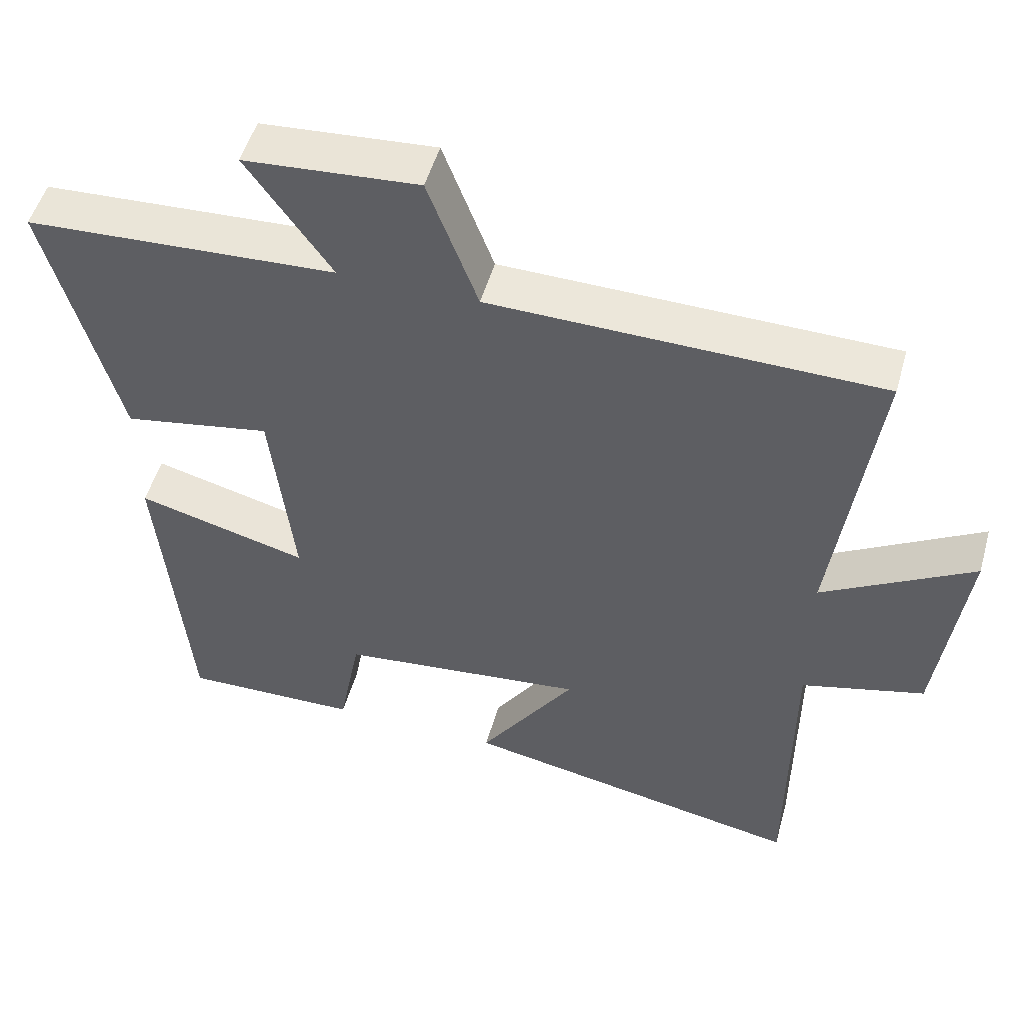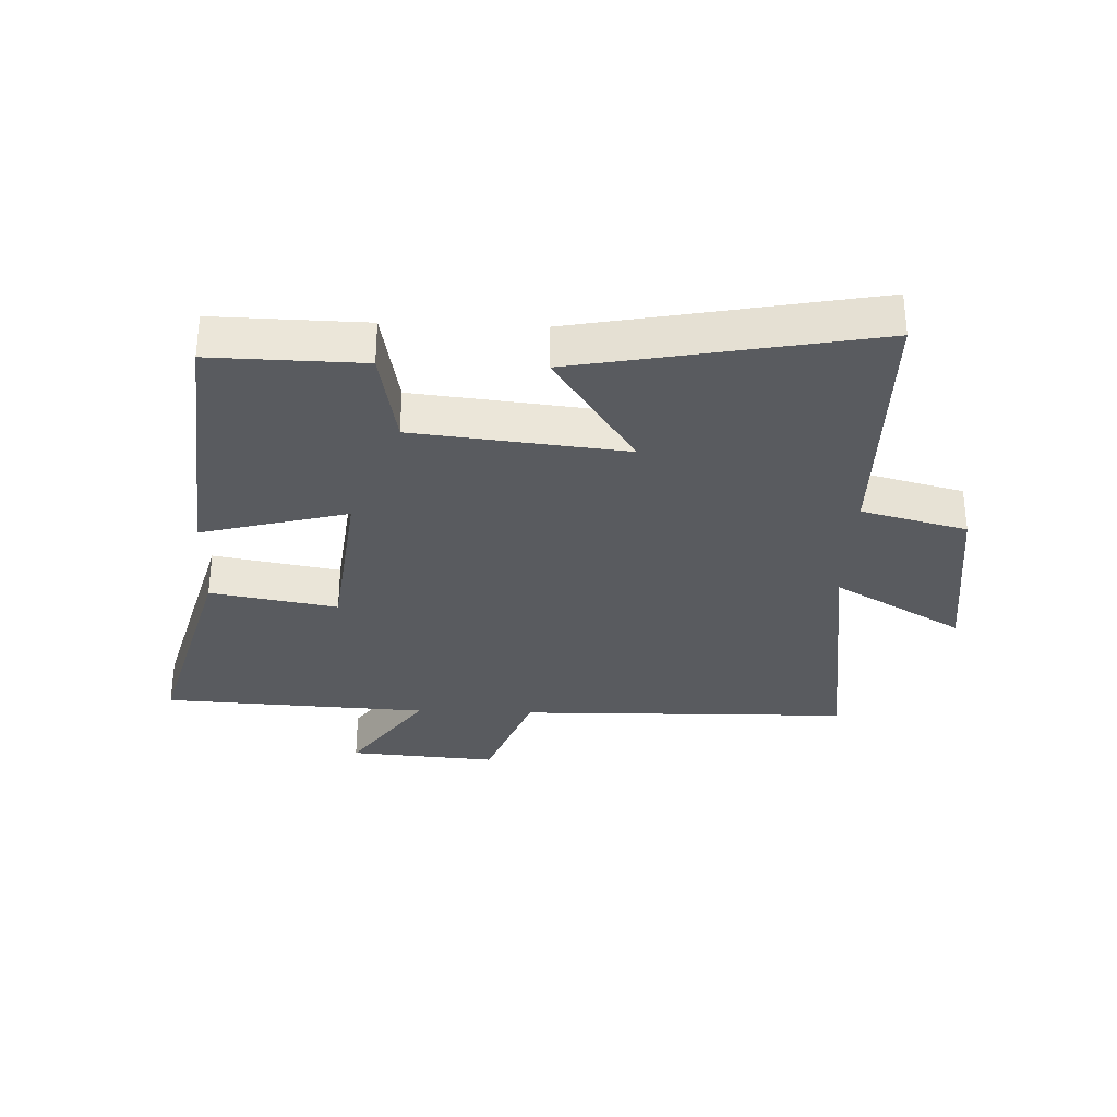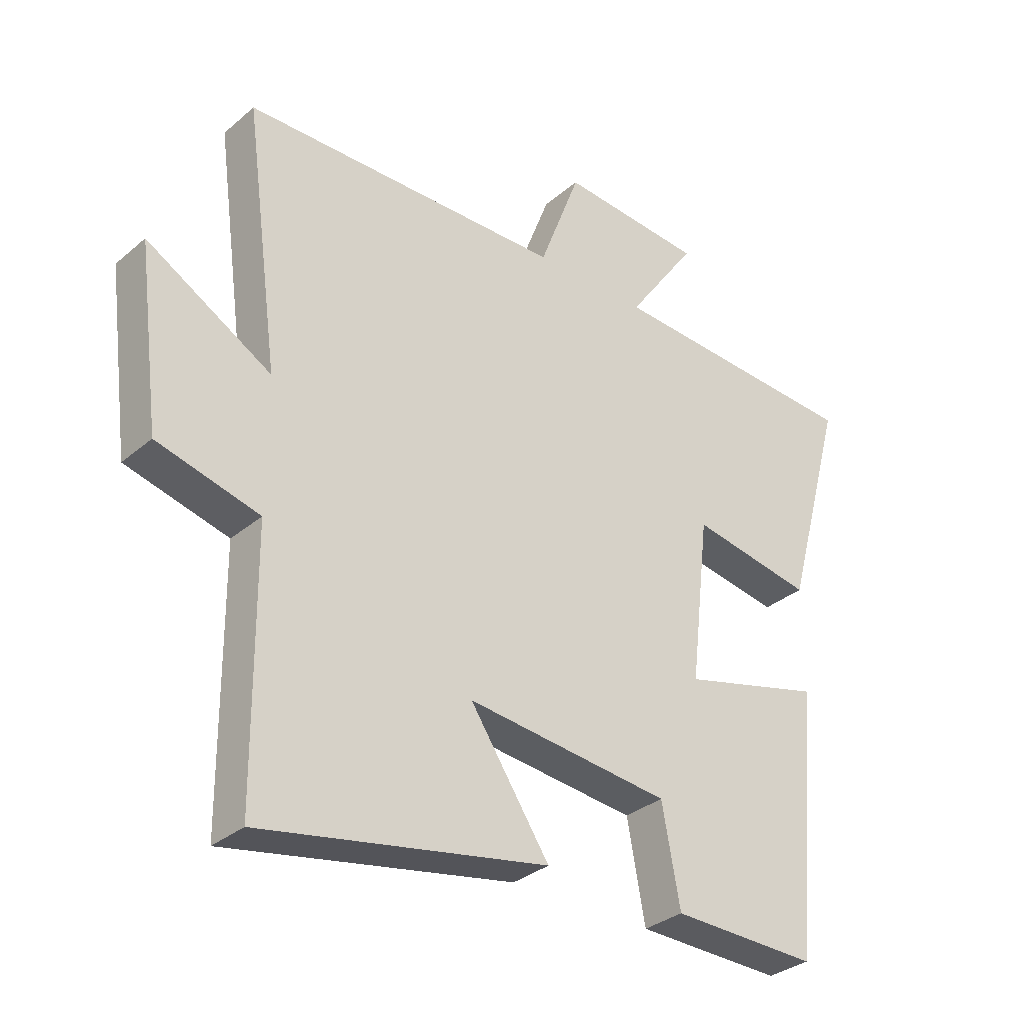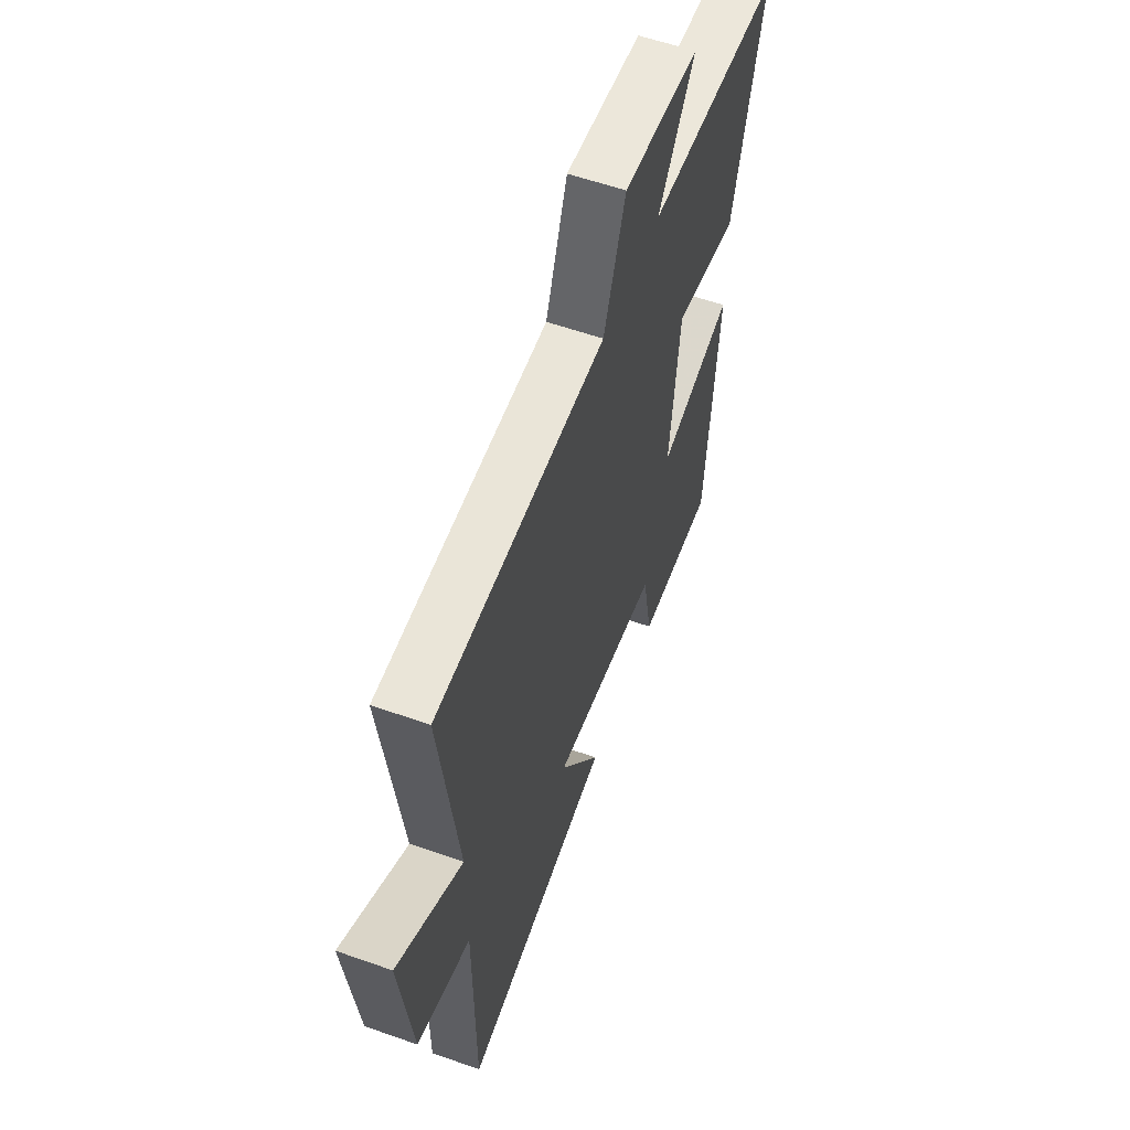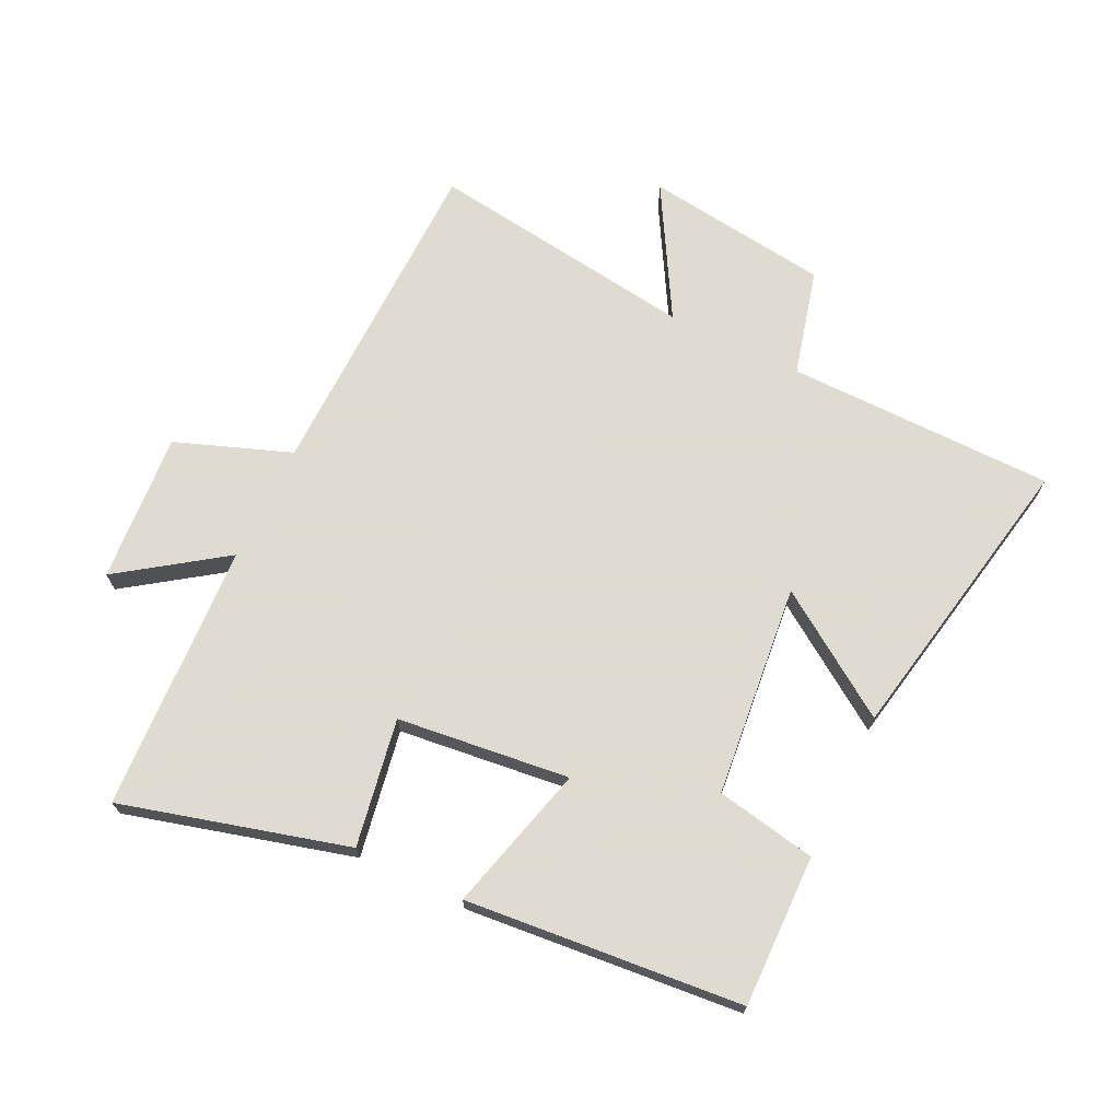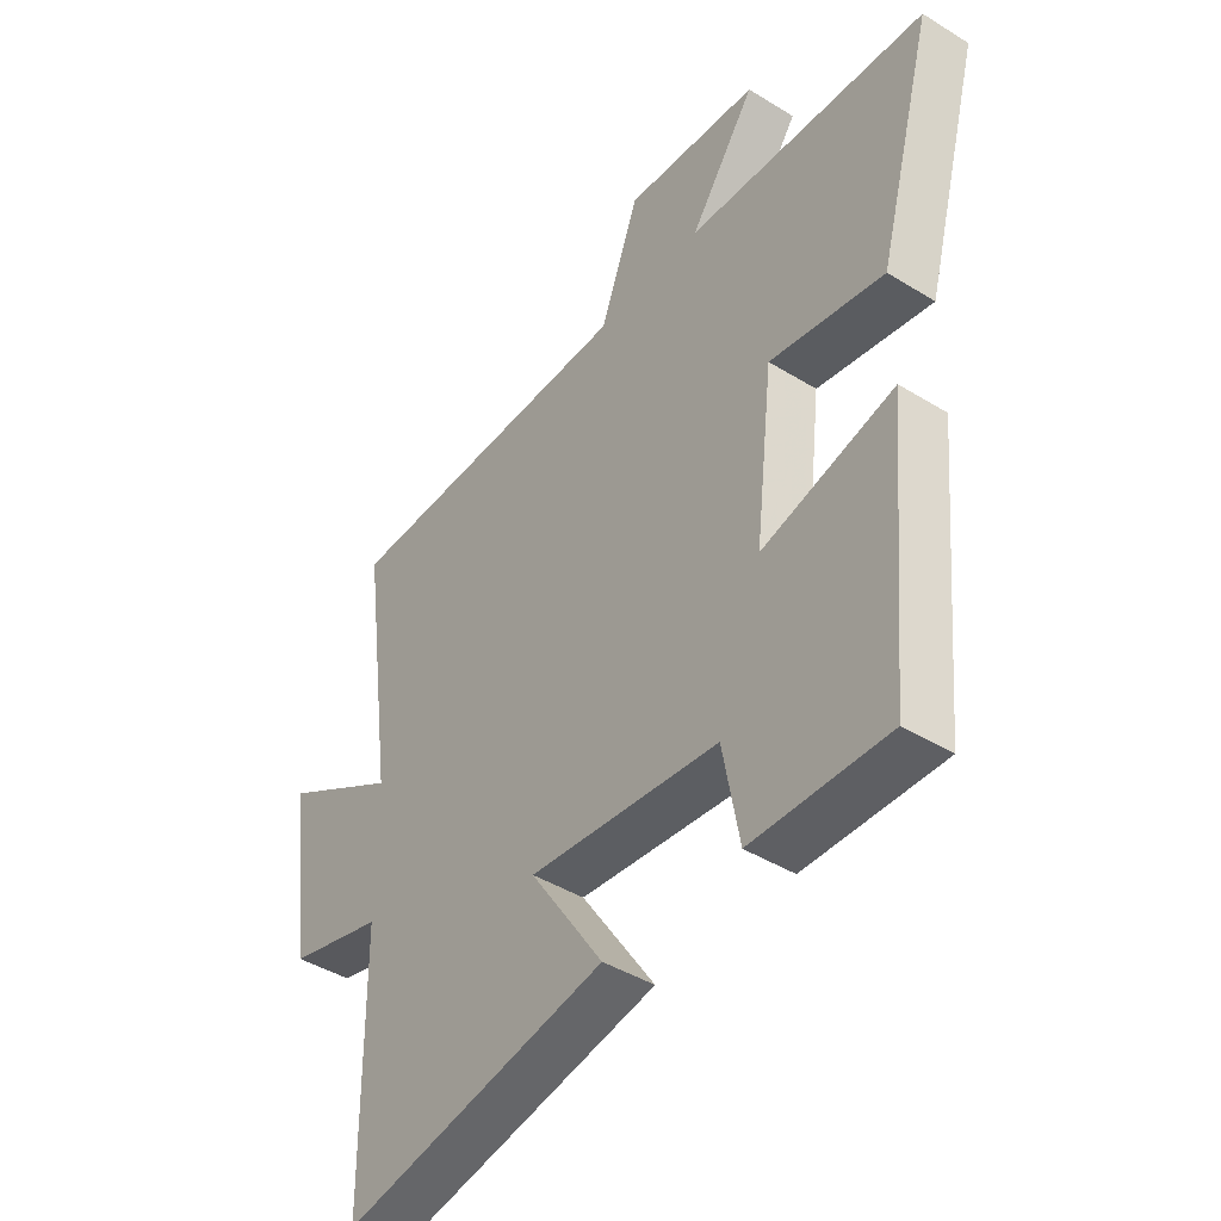
<metadata>
{"format":"obj","ext":"obj","renderer":"f3d","projection":"perspective","resolution":1024,"background":"white","views":[{"elev":50.8,"azim":-164.4,"up":"+Z"},{"elev":-32.0,"azim":177.8,"up":"+Y"},{"elev":-32.4,"azim":-40.5,"up":"+Z"},{"elev":57.3,"azim":-69.8,"up":"+Z"},{"elev":70.2,"azim":115.9,"up":"+Y"},{"elev":-42.8,"azim":53.6,"up":"+Z"}]}
</metadata>
<code>
v 0.599 0.07 0.478
v 0.5 0.07 0.116
v 0.296 0.07 0.152
v 0.264 0.07 -0.124
v 0.5 0.07 -0.062
v 0.459 0.07 -0.505
v 0.216 0.07 -0.5
v 0.186 0.07 -0.339
v -0.154 0.07 -0.303
v -0.022 0.07 -0.5
v -0.497 0.07 -0.59
v -0.5 0.07 -0.16
v -0.67 0.07 -0.116
v -0.708 0.07 0.18
v -0.5 0.07 0.06
v -0.558 0.07 0.49
v -0.022 0.07 0.5
v 0.047 0.07 0.684
v 0.287 0.07 0.666
v 0.17 0.07 0.5
v 0.599 0 0.478
v 0.5 0 0.116
v 0.296 0 0.152
v 0.264 0 -0.124
v 0.5 0 -0.062
v 0.459 0 -0.505
v 0.216 0 -0.5
v 0.186 0 -0.339
v -0.154 0 -0.303
v -0.022 0 -0.5
v -0.497 0 -0.59
v -0.5 0 -0.16
v -0.67 0 -0.116
v -0.708 0 0.18
v -0.5 0 0.06
v -0.558 0 0.49
v -0.022 0 0.5
v 0.047 0 0.684
v 0.287 0 0.666
v 0.17 0 0.5
f 17 18 19 20
f 15 16 17 20
f 15 20 1
f 12 13 14 15
f 9 10 11 12
f 8 9 12 15
f 5 6 7 8
f 4 5 8
f 3 4 8 15
f 1 2 3
f 1 3 15
f 40 39 38 37
f 40 37 36 35
f 21 40 35
f 35 34 33 32
f 32 31 30 29
f 35 32 29 28
f 28 27 26 25
f 28 25 24
f 35 28 24 23
f 23 22 21
f 35 23 21
f 1 21 22 2
f 2 22 23 3
f 3 23 24 4
f 4 24 25 5
f 5 25 26 6
f 6 26 27 7
f 7 27 28 8
f 8 28 29 9
f 9 29 30 10
f 10 30 31 11
f 11 31 32 12
f 12 32 33 13
f 13 33 34 14
f 14 34 35 15
f 15 35 36 16
f 16 36 37 17
f 17 37 38 18
f 18 38 39 19
f 19 39 40 20
f 20 40 21 1

</code>
